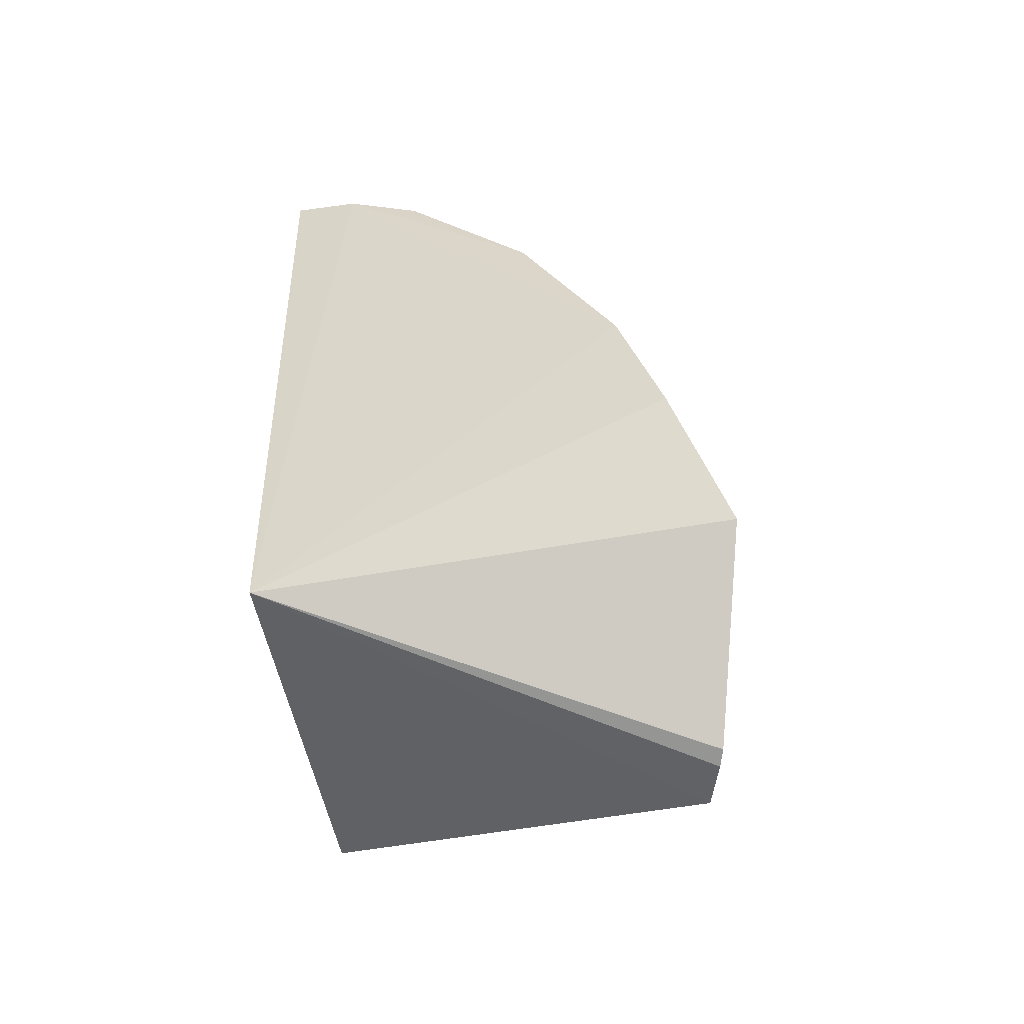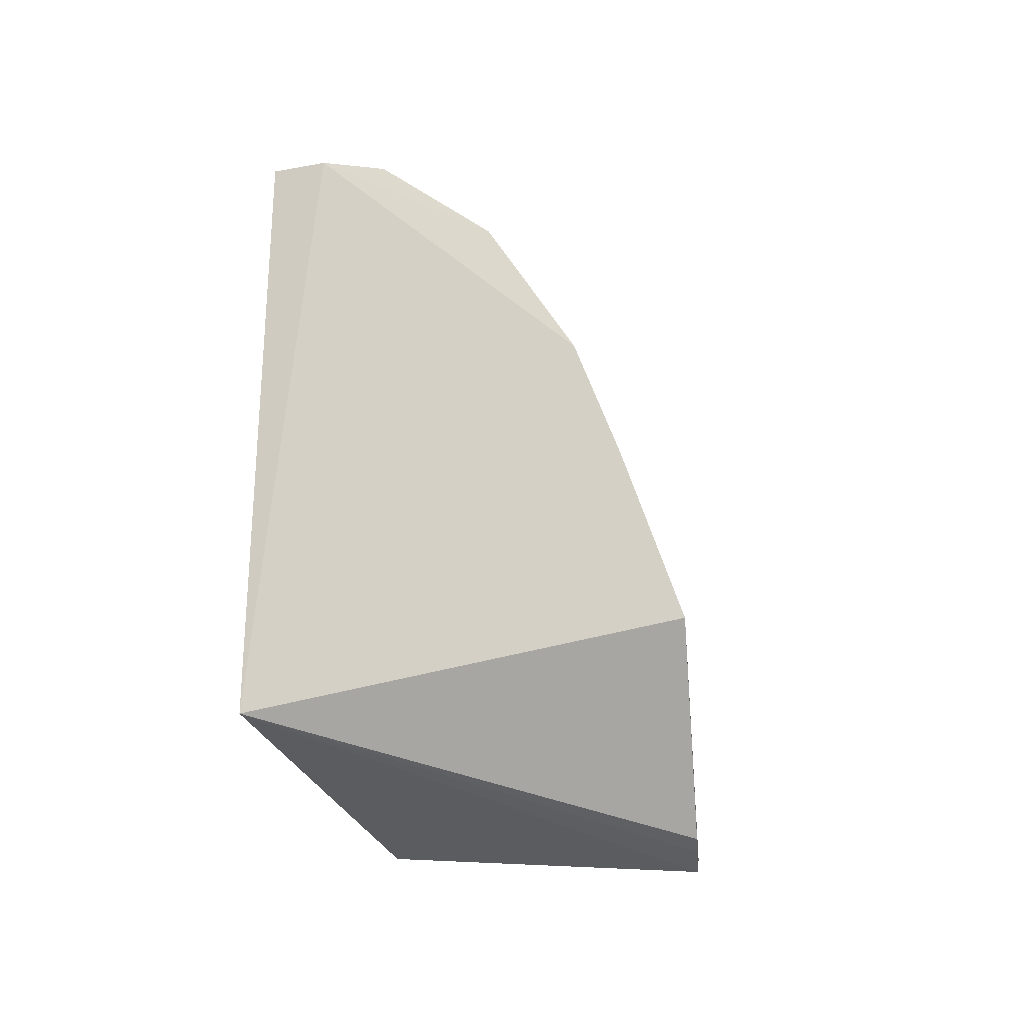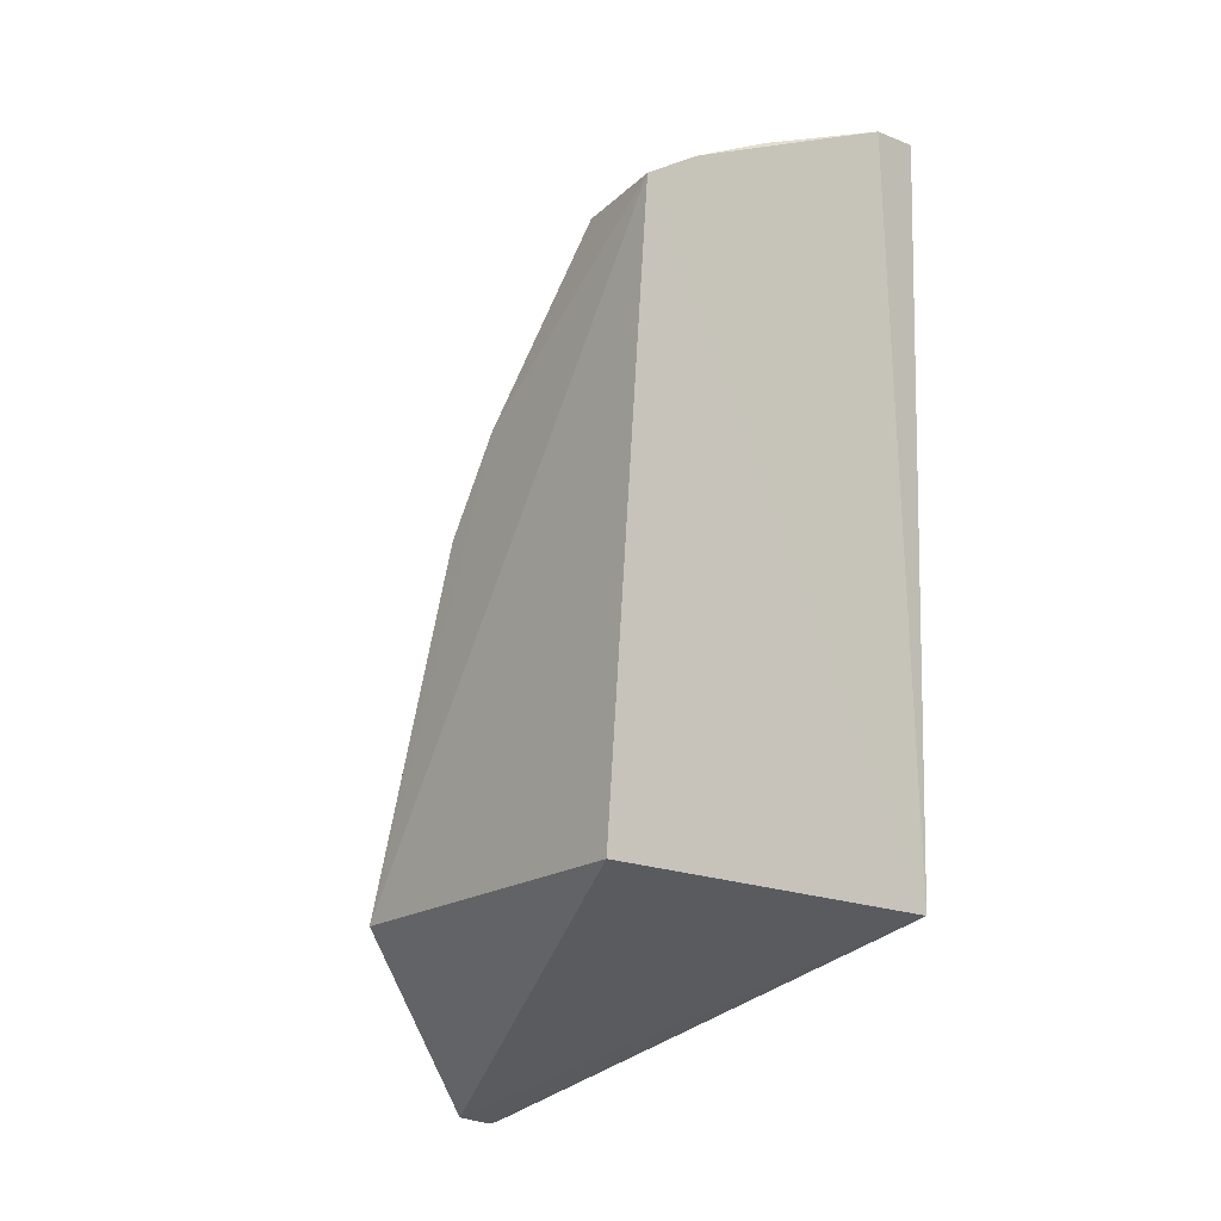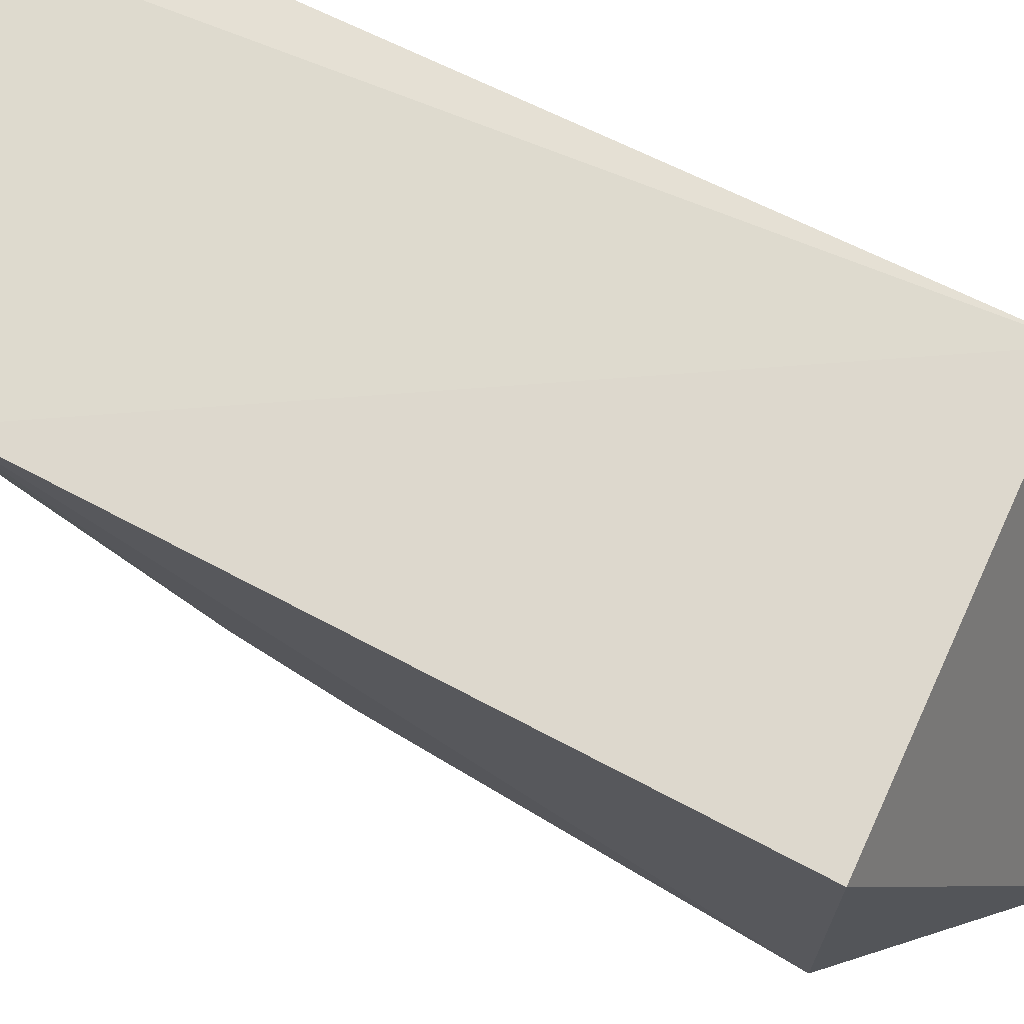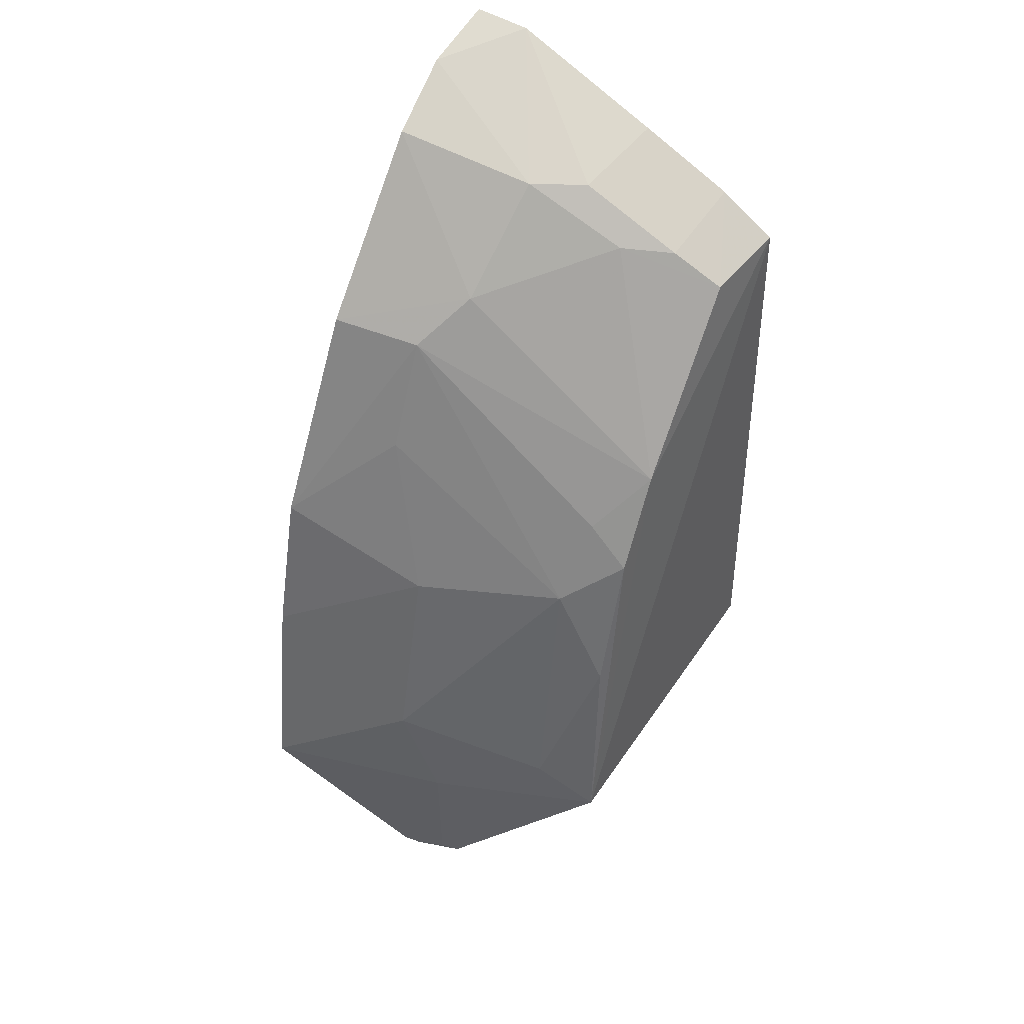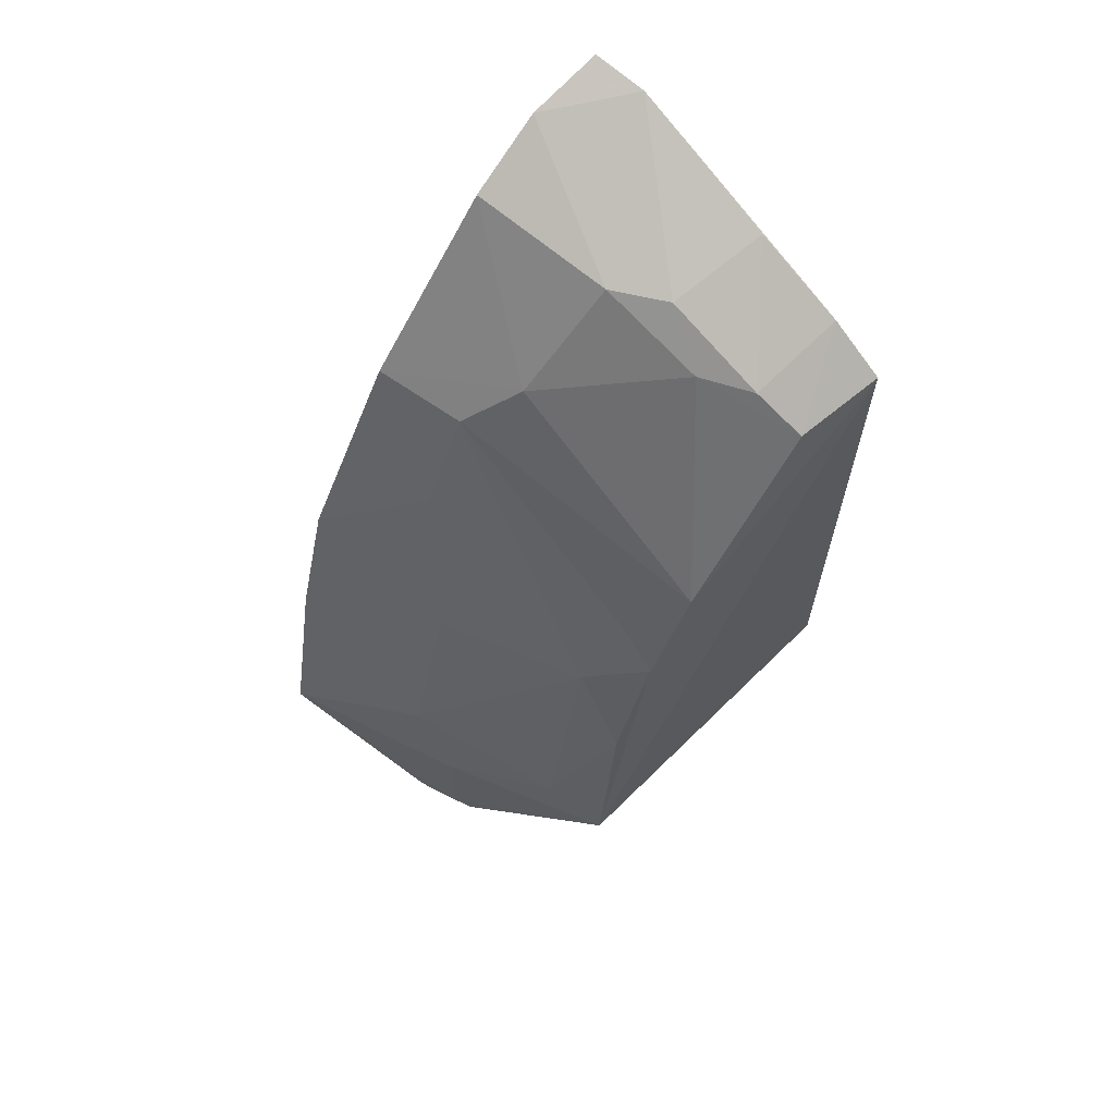
<metadata>
{"format":"obj","ext":"obj","renderer":"f3d","projection":"perspective","resolution":1024,"background":"white","views":[{"elev":-52.9,"azim":-79.2,"up":"+Z"},{"elev":-35.2,"azim":-67.4,"up":"+Z"},{"elev":-18.3,"azim":139.7,"up":"+Z"},{"elev":71.8,"azim":114.7,"up":"+Y"},{"elev":50.7,"azim":30.8,"up":"+Z"},{"elev":69.5,"azim":43.7,"up":"+Z"}]}
</metadata>
<code>
v 0.1436 -0.3064 0.01295
v 0.2463 -0.2698 0.012
v 0.1669 -0.2444 0.1703
v 0.1419 -0.1664 0.2319
v 0.1439 -0.1713 0.01306
v 0.2427 -0.1644 0.1858
v 0.1415 -0.2493 0.1722
v 0.2251 -0.2574 0.09919
v 0.1893 -0.2922 -0.03236
v 0.1817 -0.2041 0.2095
v 0.1572 -0.1646 0.2297
v 0.25 -0.1713 0.01306
v 0.139 -0.2786 0.1125
v 0.1836 -0.2886 0.0382
v 0.2401 -0.2298 0.1379
v 0.1967 -0.2891 0.01016
v 0.1847 -0.2938 -0.03091
v 0.1417 -0.2098 0.216
v 0.1961 -0.1947 0.2084
v 0.2029 -0.2879 -0.03187
v 0.167 -0.2587 0.1395
v 0.1399 -0.2913 0.06991
v 0.1398 -0.1871 0.2261
v 0.2287 -0.2746 0.02573
v 0.1825 -0.273 0.09456
v 0.2407 -0.2453 0.1115
v 0.1774 -0.2304 0.1831
v 0.2001 -0.1655 0.2106
v 0.2391 -0.1904 0.1849
v 0.1978 -0.2899 -0.03063
v 0.2412 -0.2583 0.0695
v 0.2284 -0.2444 0.1233
v 0.2263 -0.1643 0.1965
v 0.2247 -0.1928 0.1936
v 0.2108 -0.2009 0.1955
f 11 5 4
f 12 6 2
f 12 5 6
f 13 3 7
f 15 2 6
f 16 14 1
f 17 1 5
f 17 5 9
f 19 11 10
f 20 9 5
f 20 5 12
f 20 12 2
f 21 8 3
f 21 3 13
f 22 13 5
f 22 5 1
f 23 4 5
f 23 5 13
f 23 13 7
f 23 7 18
f 23 11 4
f 23 18 10
f 23 10 11
f 24 8 14
f 24 16 2
f 24 14 16
f 25 14 8
f 25 13 22
f 25 22 1
f 25 1 14
f 25 21 13
f 25 8 21
f 26 2 15
f 27 3 15
f 27 10 18
f 27 18 7
f 27 7 3
f 28 11 19
f 29 15 6
f 30 20 2
f 30 2 16
f 30 16 1
f 30 1 17
f 30 17 9
f 30 9 20
f 31 24 2
f 31 8 24
f 31 26 8
f 31 2 26
f 32 26 15
f 32 15 3
f 32 3 8
f 32 8 26
f 33 11 28
f 33 6 5
f 33 5 11
f 33 29 6
f 34 29 33
f 34 33 28
f 34 28 19
f 35 34 19
f 35 19 10
f 35 10 27
f 35 27 15
f 35 15 29
f 35 29 34

</code>
